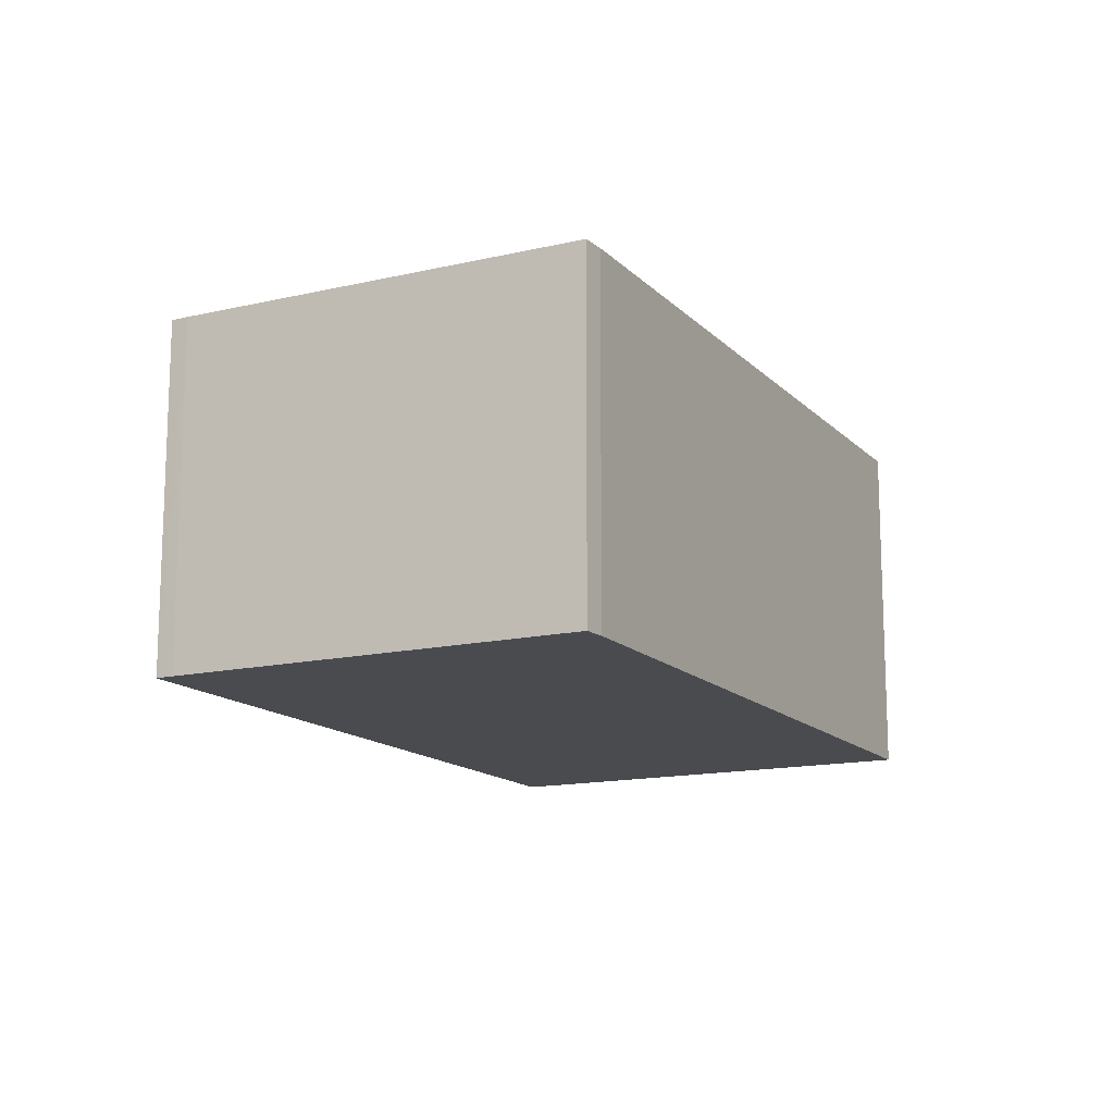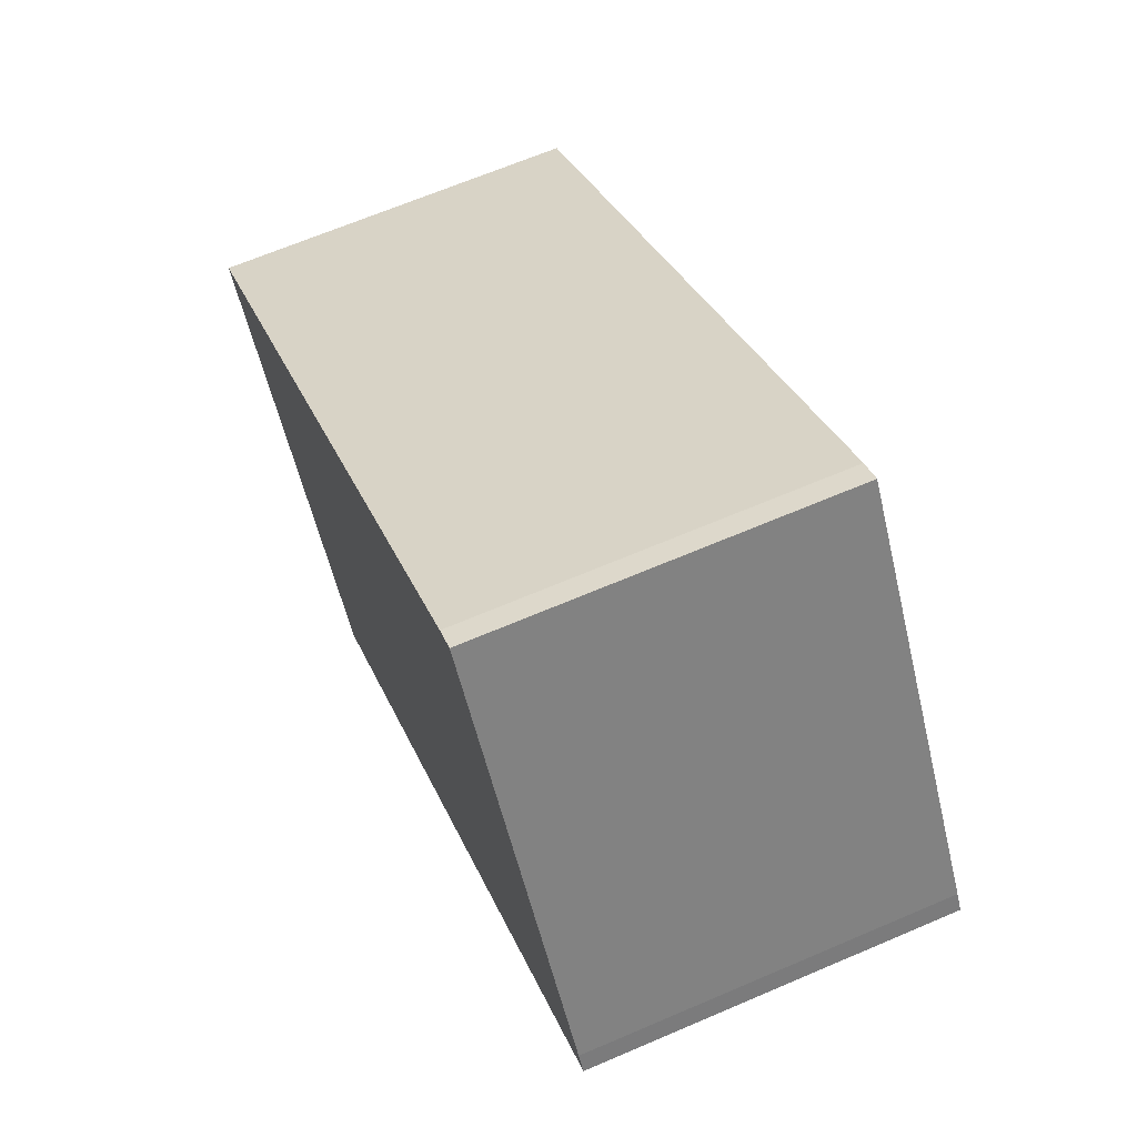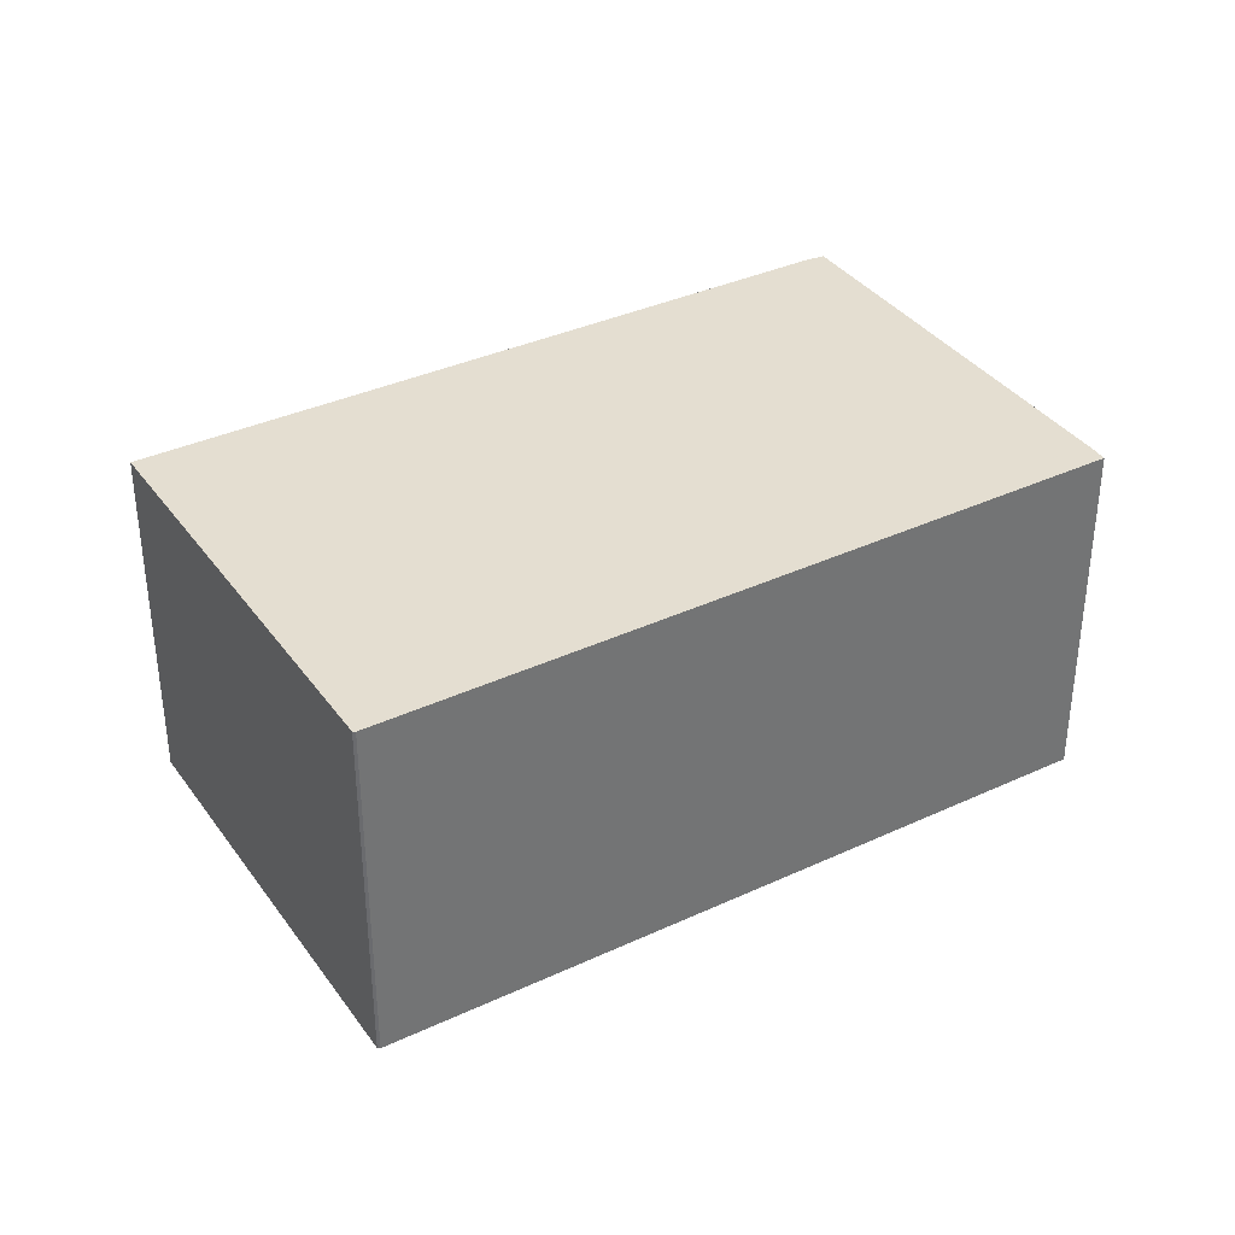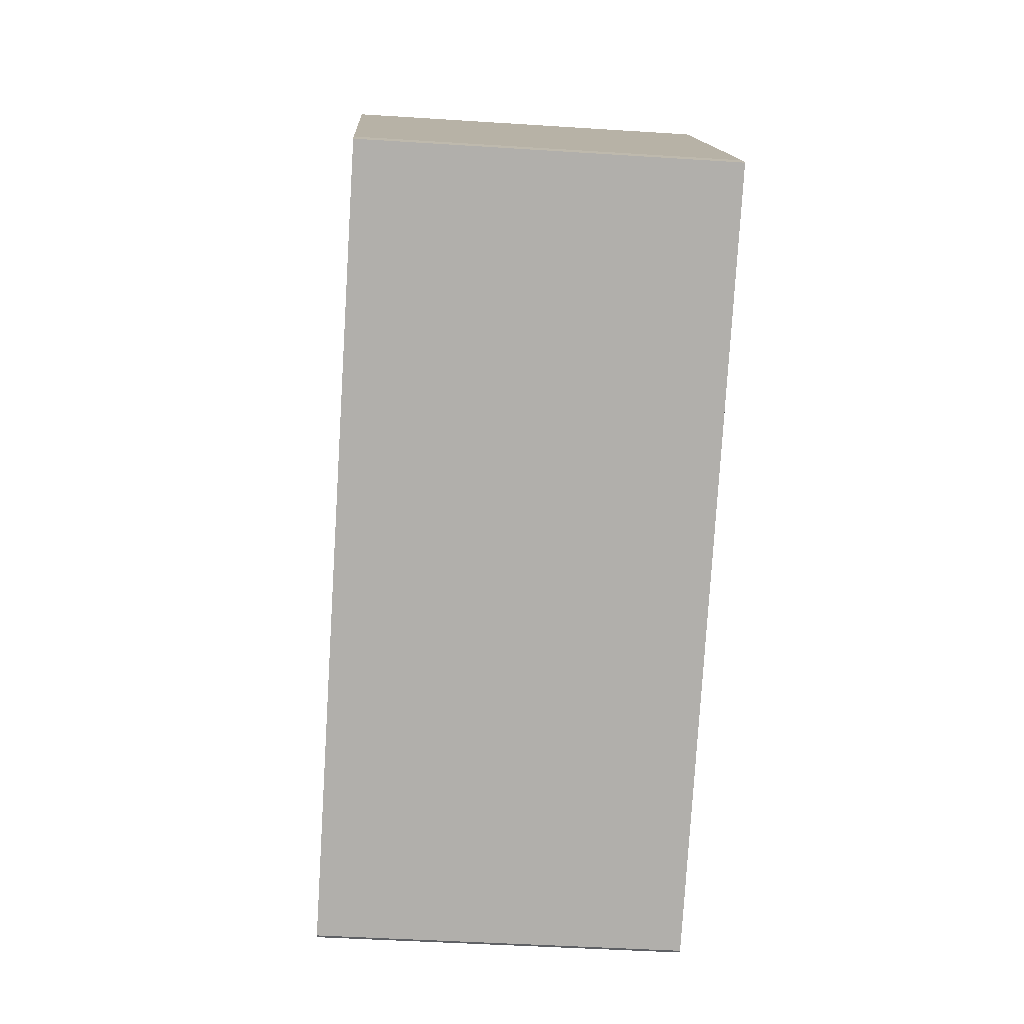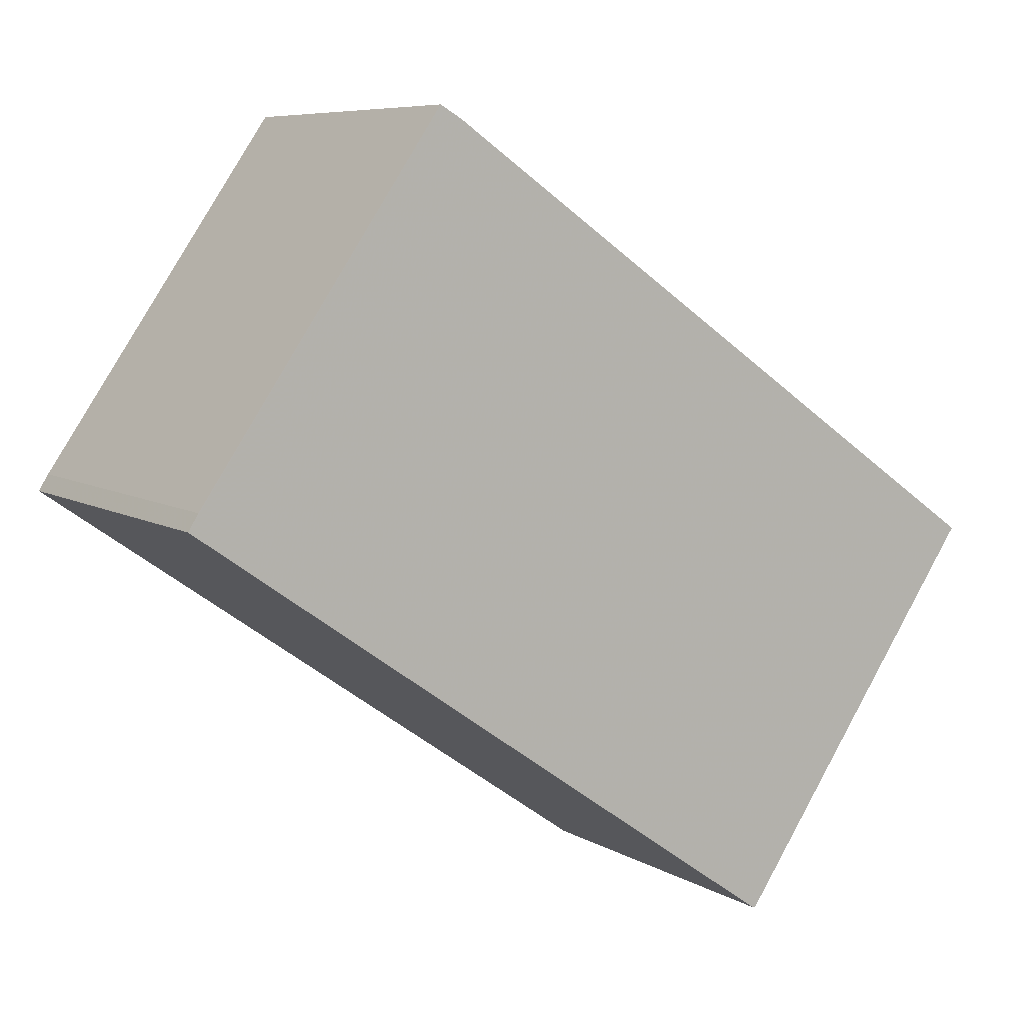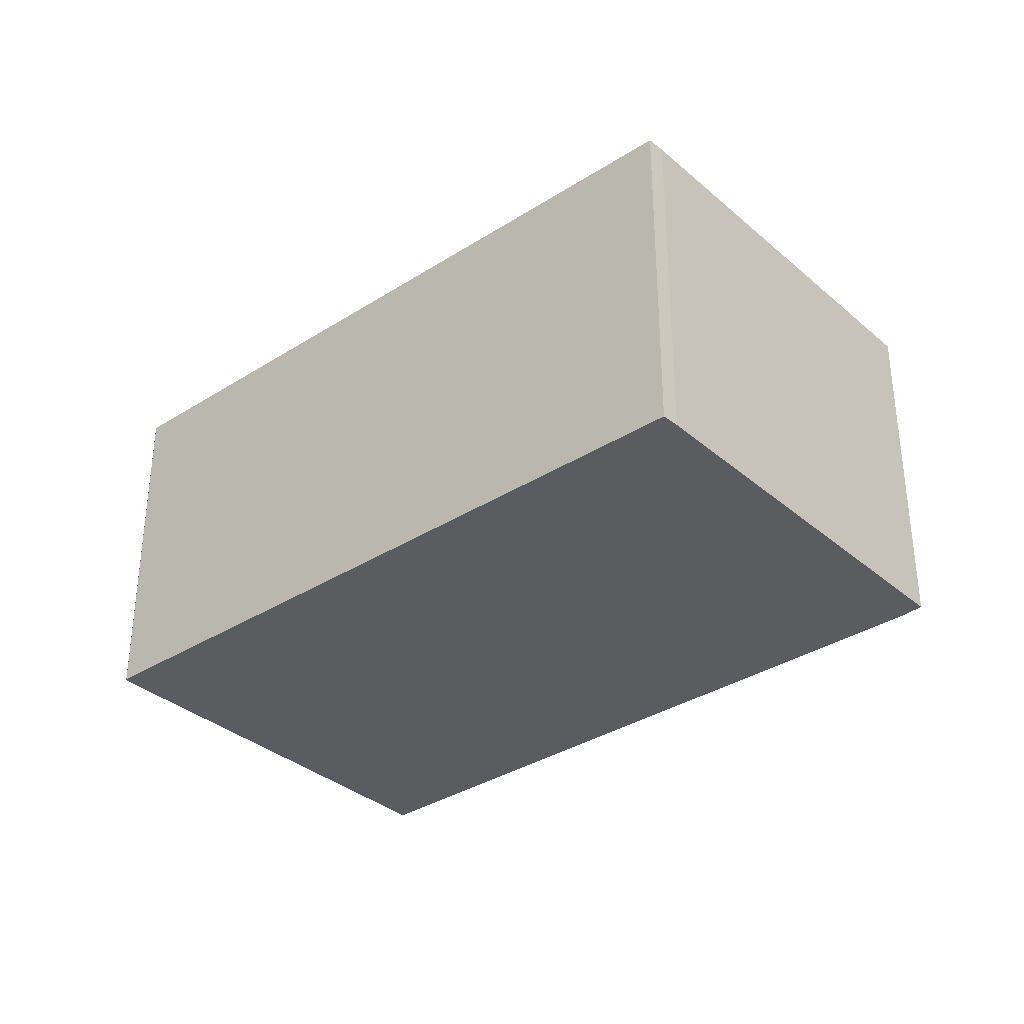
<metadata>
{"format":"obj","ext":"obj","renderer":"f3d","projection":"perspective","resolution":1024,"background":"white","views":[{"elev":-14.3,"azim":151.7,"up":"+Z"},{"elev":66.2,"azim":66.7,"up":"+Y"},{"elev":36.2,"azim":3.6,"up":"+Z"},{"elev":-43.2,"azim":85.6,"up":"+Y"},{"elev":7.4,"azim":147.8,"up":"+Y"},{"elev":-34.2,"azim":75.5,"up":"+Z"}]}
</metadata>
<code>
v -917.7 -839 2.756
v -917.5 -838.9 2.756
v -915.6 -841.7 2.751
v -915.5 -841.8 2.751
v -920.4 -845.2 2.733
v -920.4 -845.2 2.733
v -922.4 -842.2 2.738
v -920.4 -845.2 2.733
v -915.5 -841.8 2.751
v -922.4 -842.3 2.738
v -917.6 -839 2.756
v -922.4 -842.2 2.738
v -922.3 -842.3 2.738
v -920.3 -845.1 2.733
v -920.3 -845.1 2.733
v -917.6 -839 2.756
v -917.7 -839 2.756
v -917.7 -839 0
v -917.6 -839 -4.441e-16
v -915.6 -841.7 2.751
v -917.5 -838.9 2.756
v -917.5 -838.9 0
v -915.6 -841.7 0
v -915.5 -841.8 2.751
v -915.6 -841.7 2.751
v -915.6 -841.7 0
v -915.5 -841.8 -4.441e-16
v -920.3 -845.1 2.733
v -915.5 -841.8 2.751
v -915.5 -841.8 0
v -920.3 -845.1 0
v -920.4 -845.2 2.733
v -920.4 -845.2 2.733
v -920.4 -845.2 0
v -920.4 -845.2 0
v -922.4 -842.3 2.738
v -920.4 -845.2 2.733
v -920.4 -845.2 0
v -922.4 -842.3 0
v -922.4 -842.2 2.738
v -922.4 -842.2 2.738
v -922.4 -842.2 0
v -922.4 -842.2 0
v -920.4 -845.2 2.733
v -920.4 -845.2 2.733
v -920.4 -845.2 0
v -920.4 -845.2 0
v -915.5 -841.8 2.751
v -915.5 -841.8 2.751
v -915.5 -841.8 -4.441e-16
v -915.5 -841.8 0
v -922.4 -842.2 2.738
v -922.4 -842.3 2.738
v -922.4 -842.3 0
v -922.4 -842.2 0
v -917.5 -838.9 2.756
v -917.6 -839 2.756
v -917.6 -839 -4.441e-16
v -917.5 -838.9 0
v -917.7 -839 2.756
v -922.4 -842.2 2.738
v -922.4 -842.2 0
v -917.7 -839 0
v -920.4 -845.2 2.733
v -920.3 -845.1 2.733
v -920.3 -845.1 0
v -920.4 -845.2 0
v -917.7 -839 0
v -917.5 -838.9 0
v -915.6 -841.7 0
v -915.5 -841.8 0
v -920.4 -845.2 0
v -920.4 -845.2 0
v -922.4 -842.2 0
f 15 5 8 14
f 14 8 6 10 13
f 13 10 7 12
f 12 1 11 13
f 13 11 2 3 9 14
f 14 9 4 15
f 17 18 19 16
f 21 22 23 20
f 25 26 27 24
f 29 30 31 28
f 33 34 35 32
f 37 38 39 36
f 41 42 43 40
f 45 46 47 44
f 49 50 51 48
f 53 54 55 52
f 57 58 59 56
f 61 62 63 60
f 65 66 67 64
f 69 70 71 72 73 74 68

</code>
